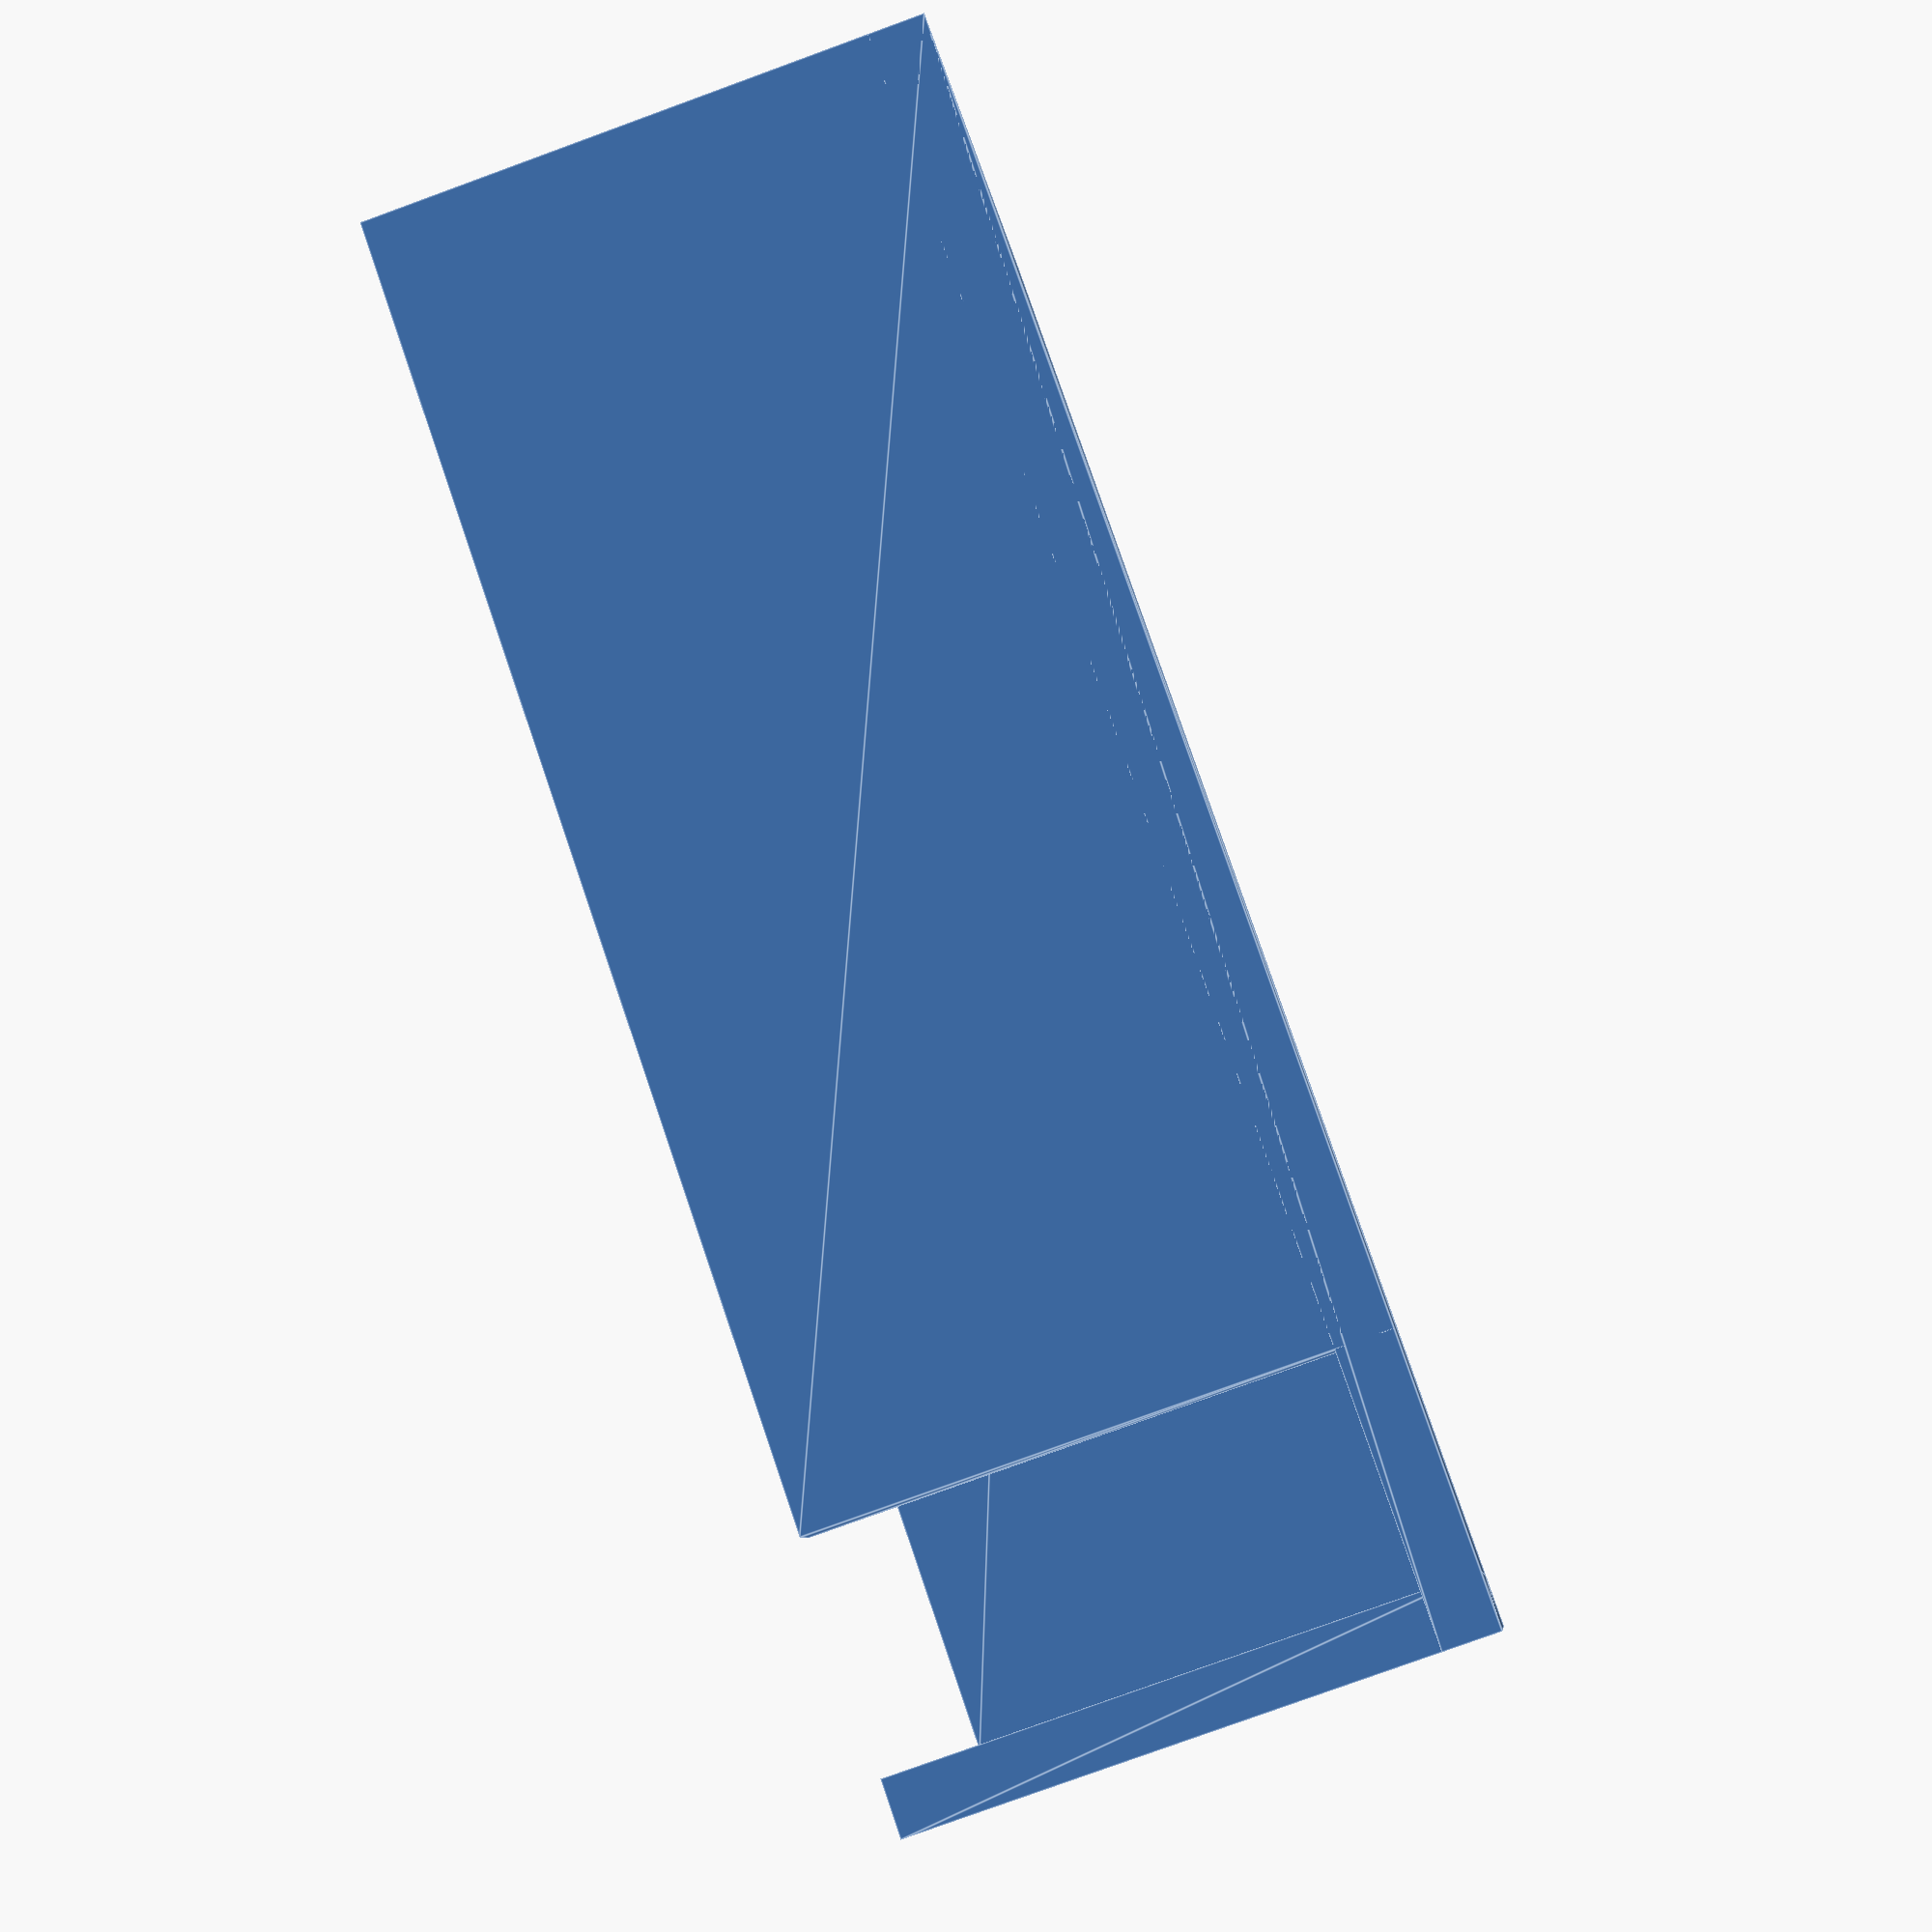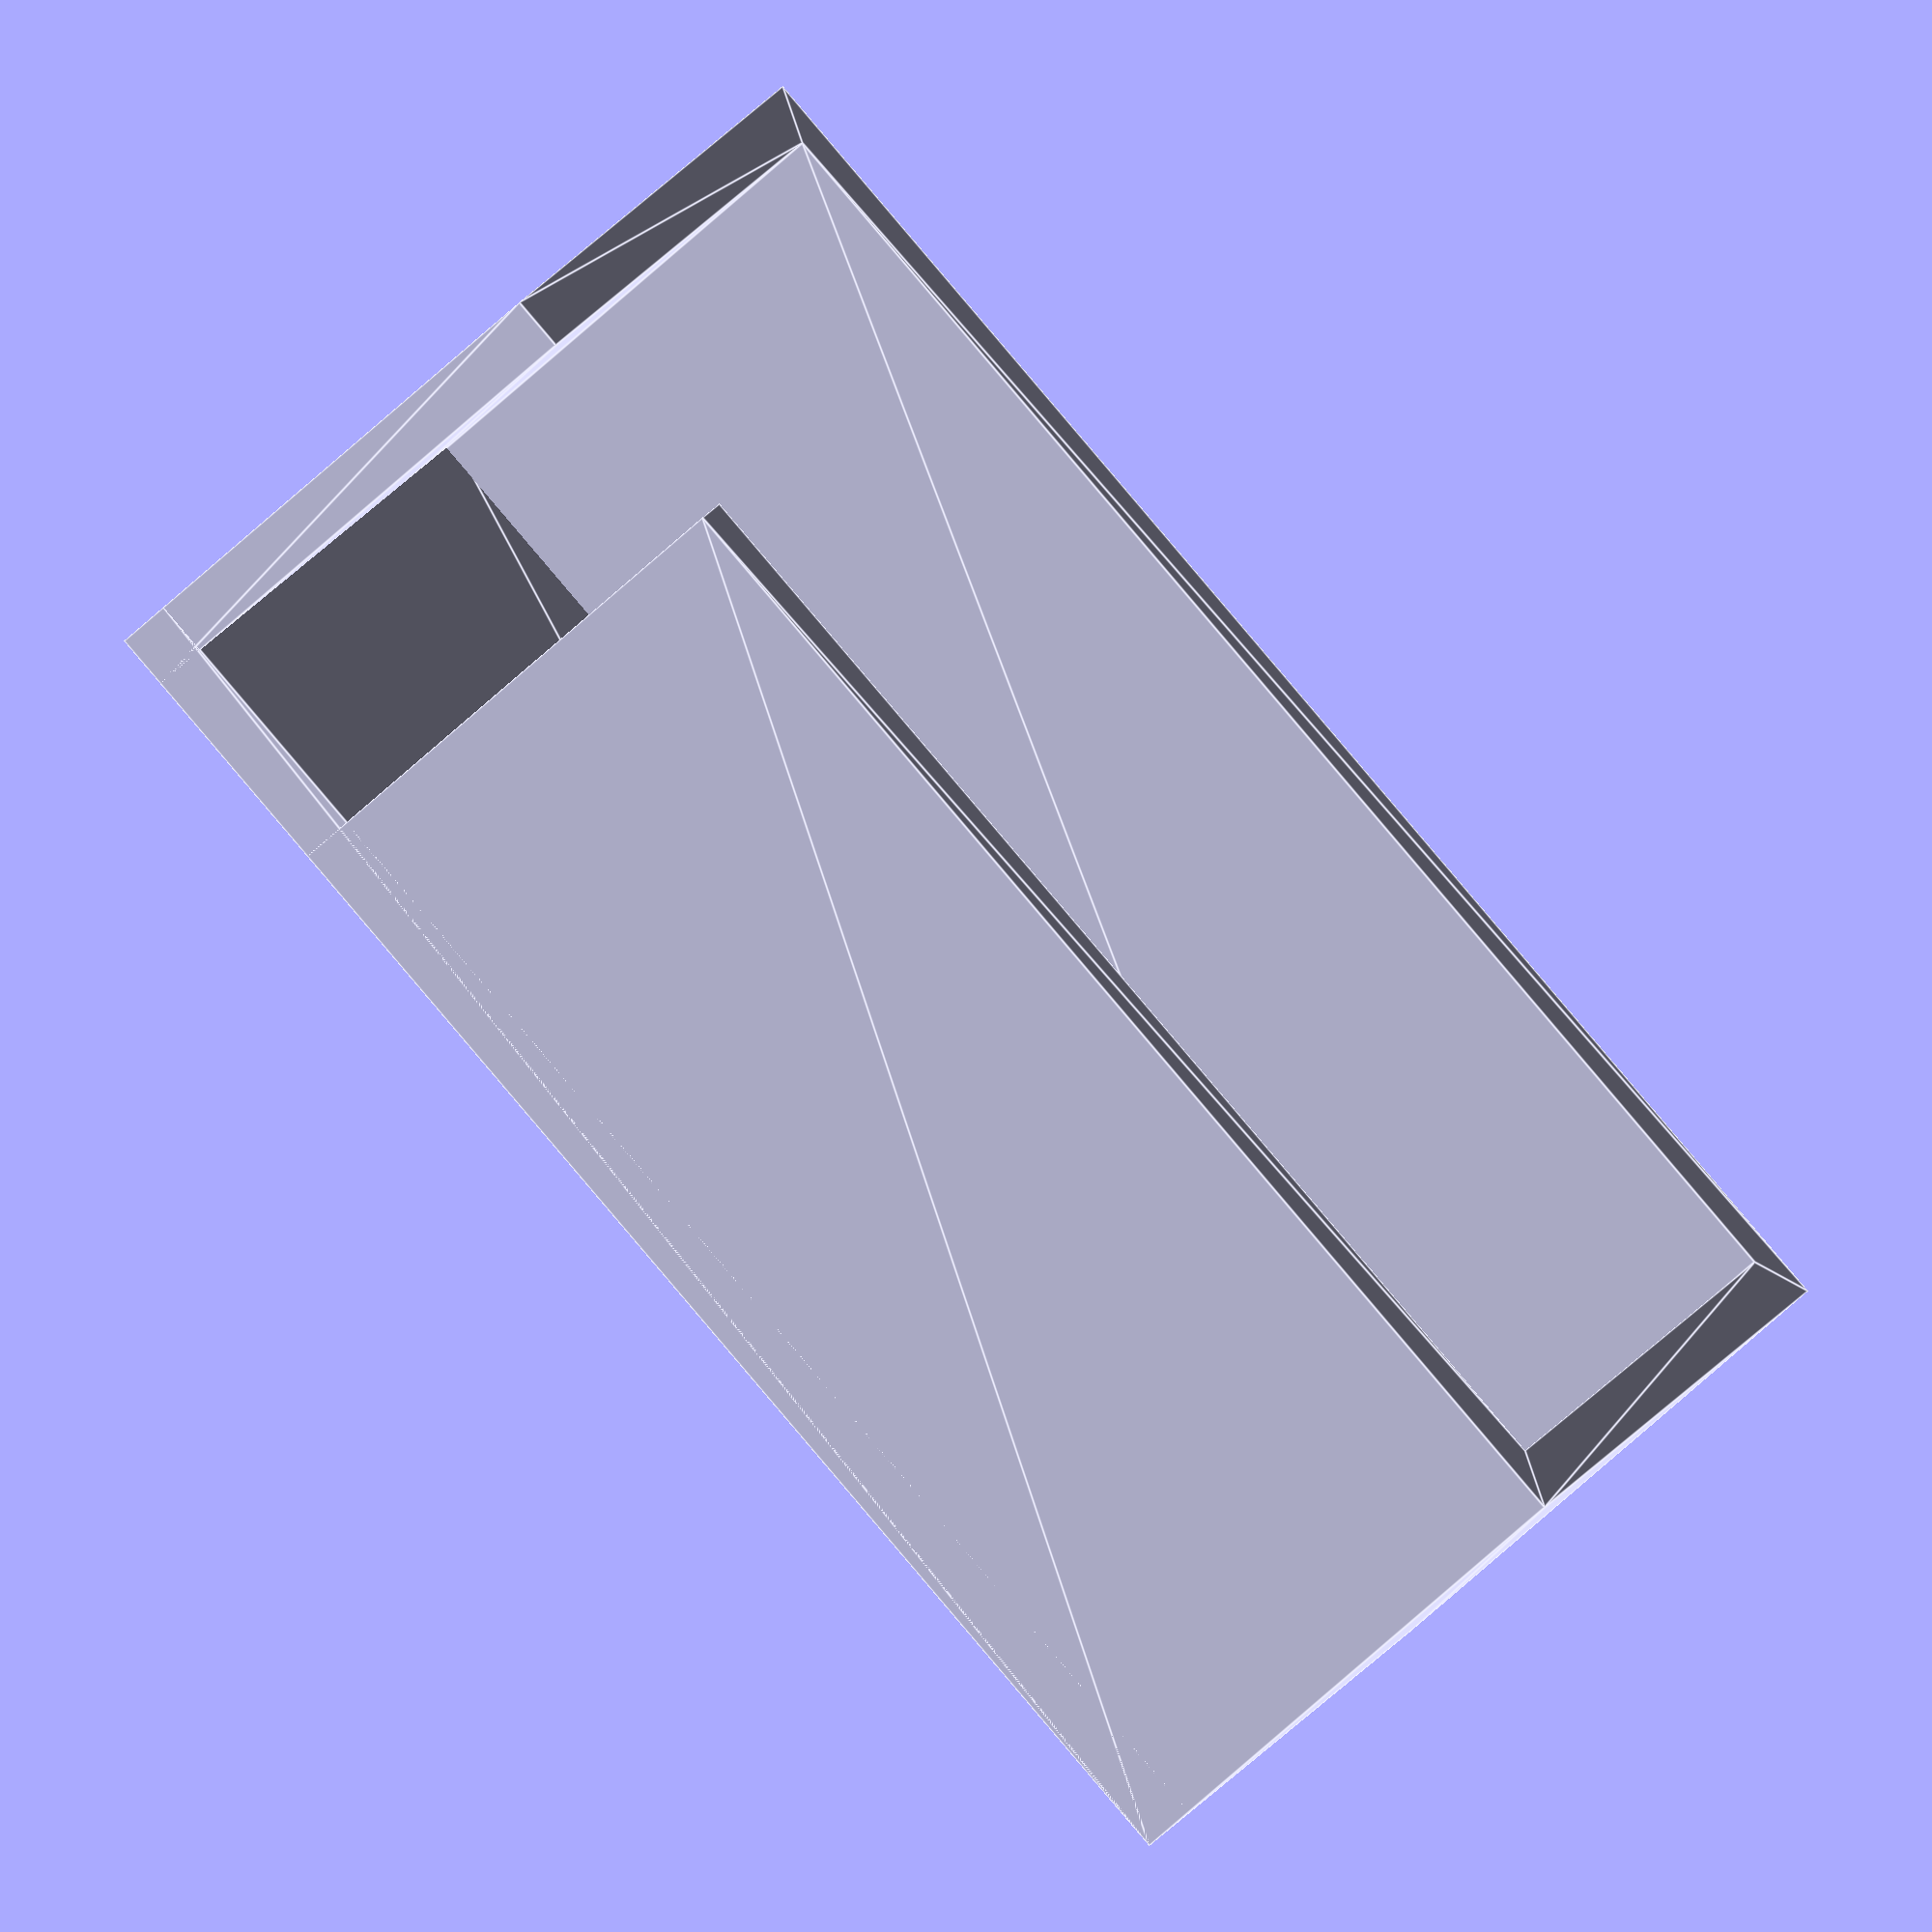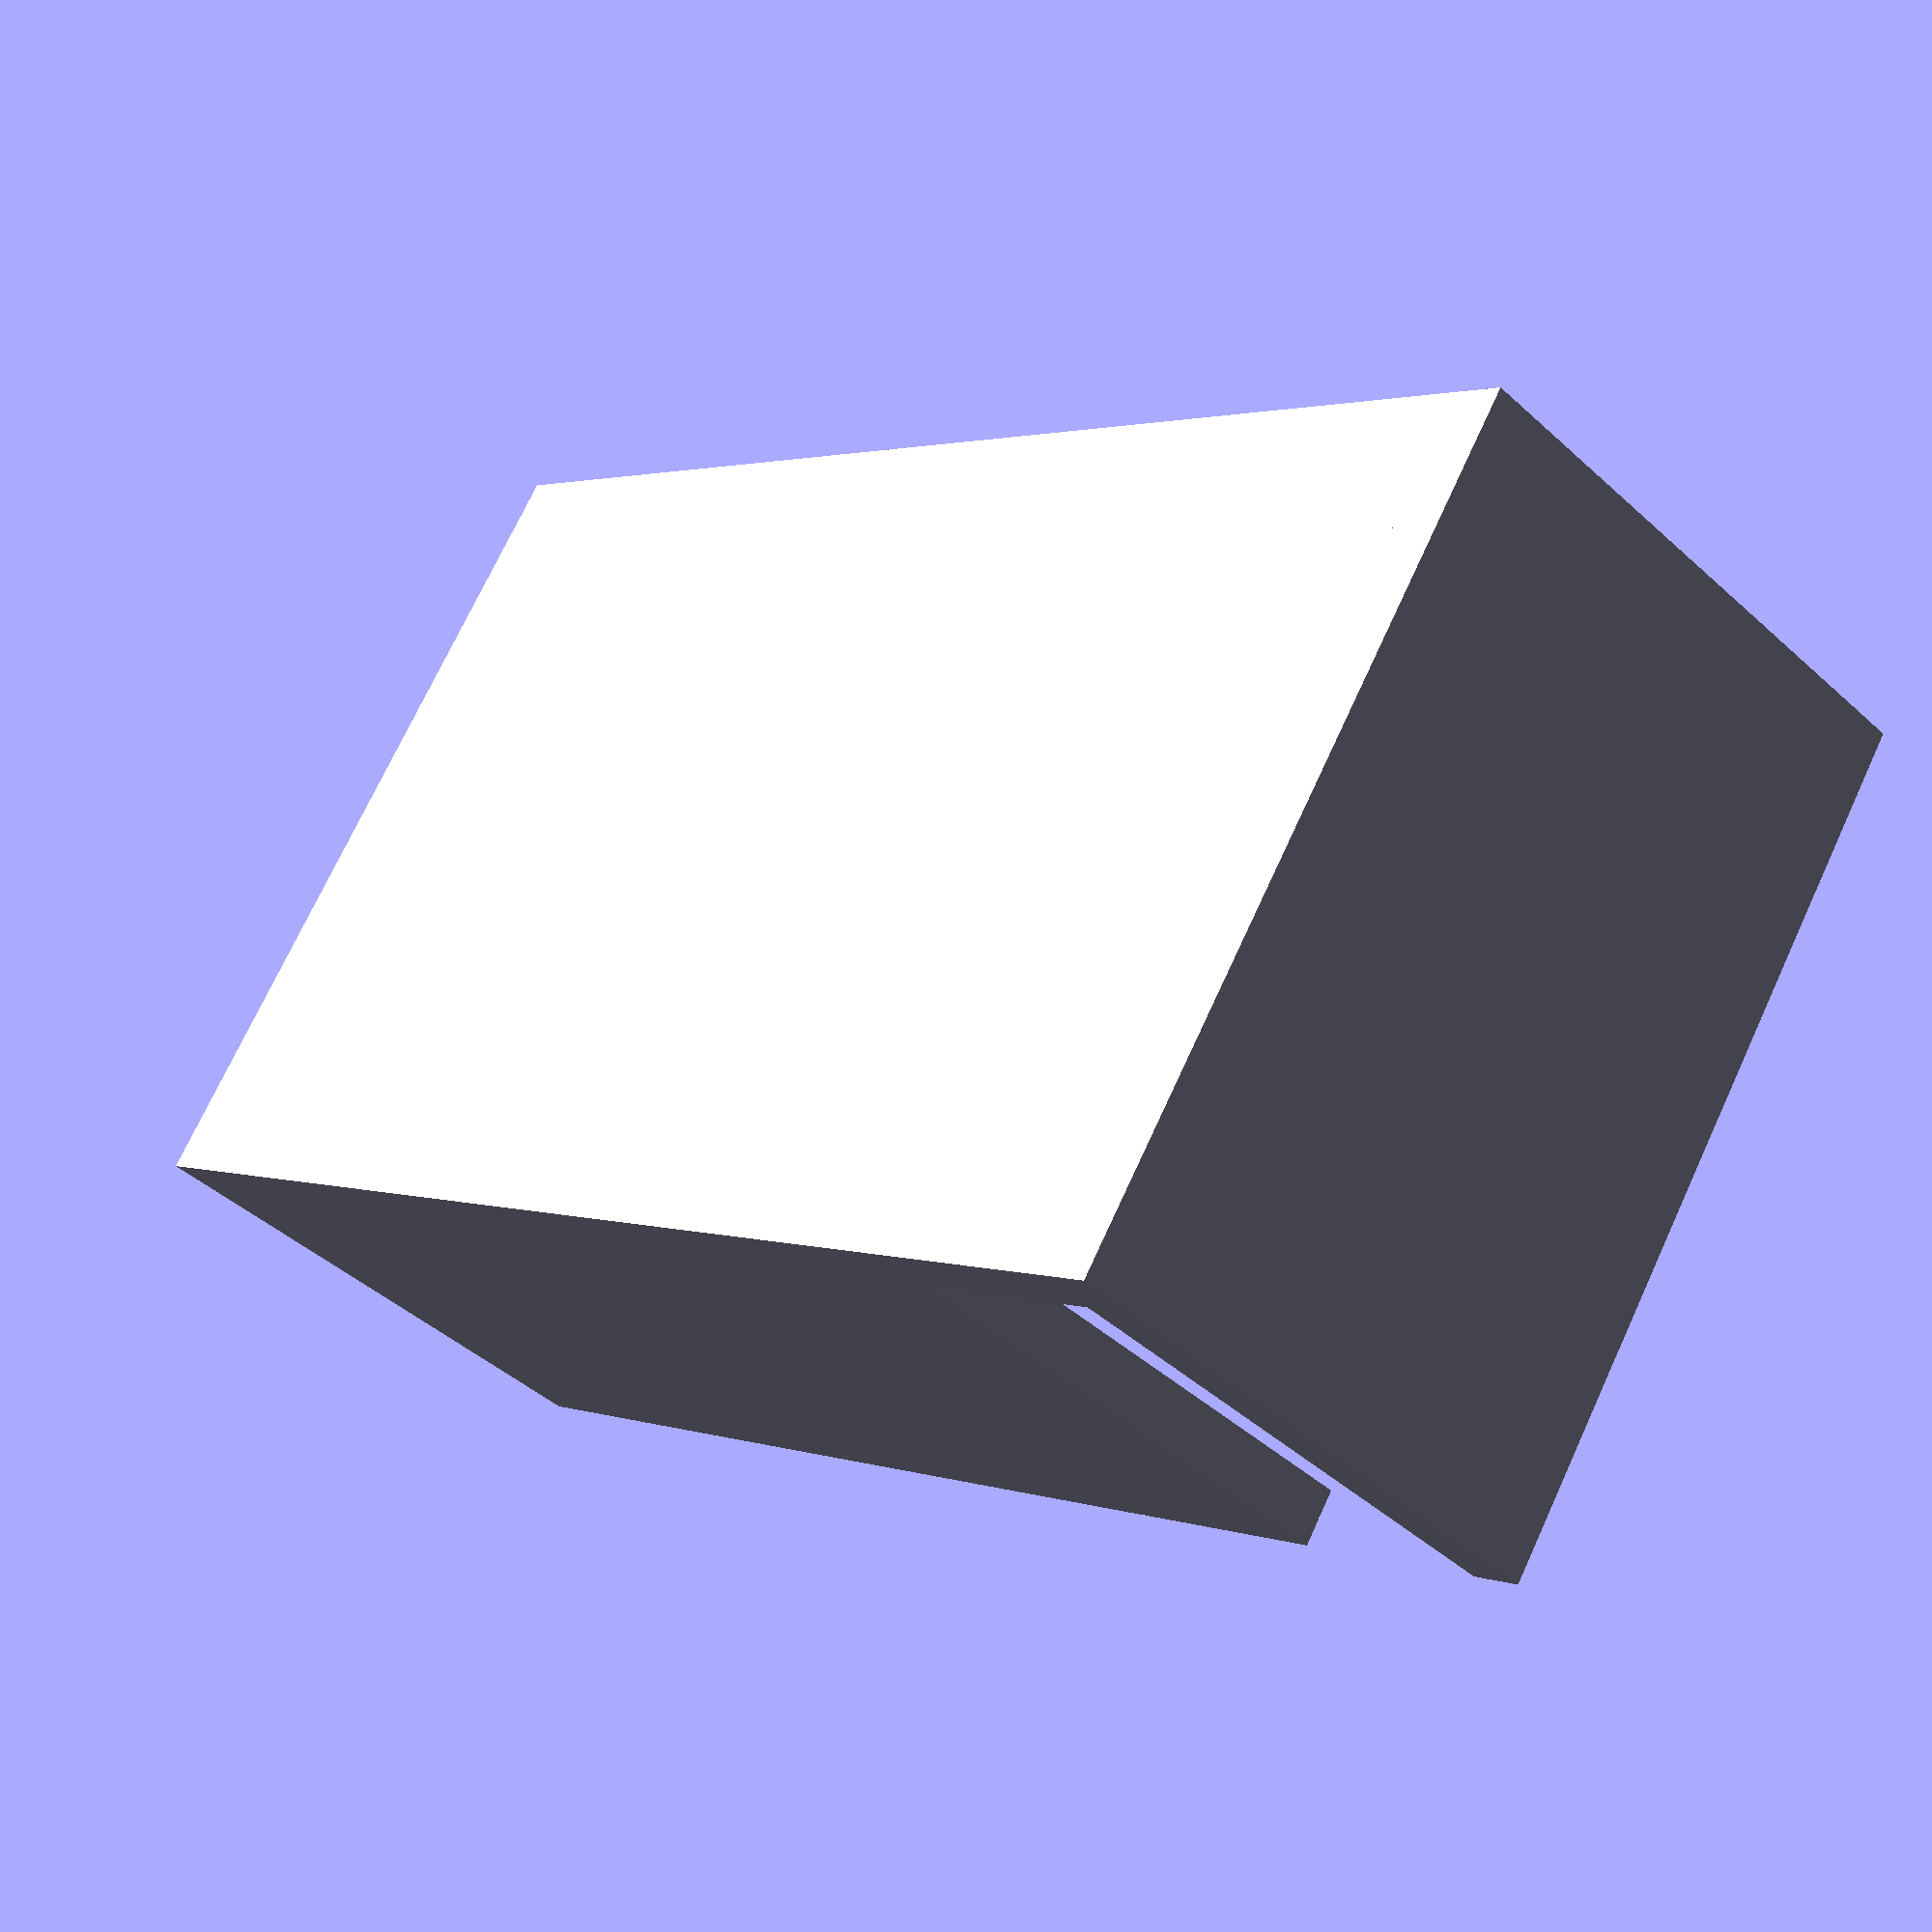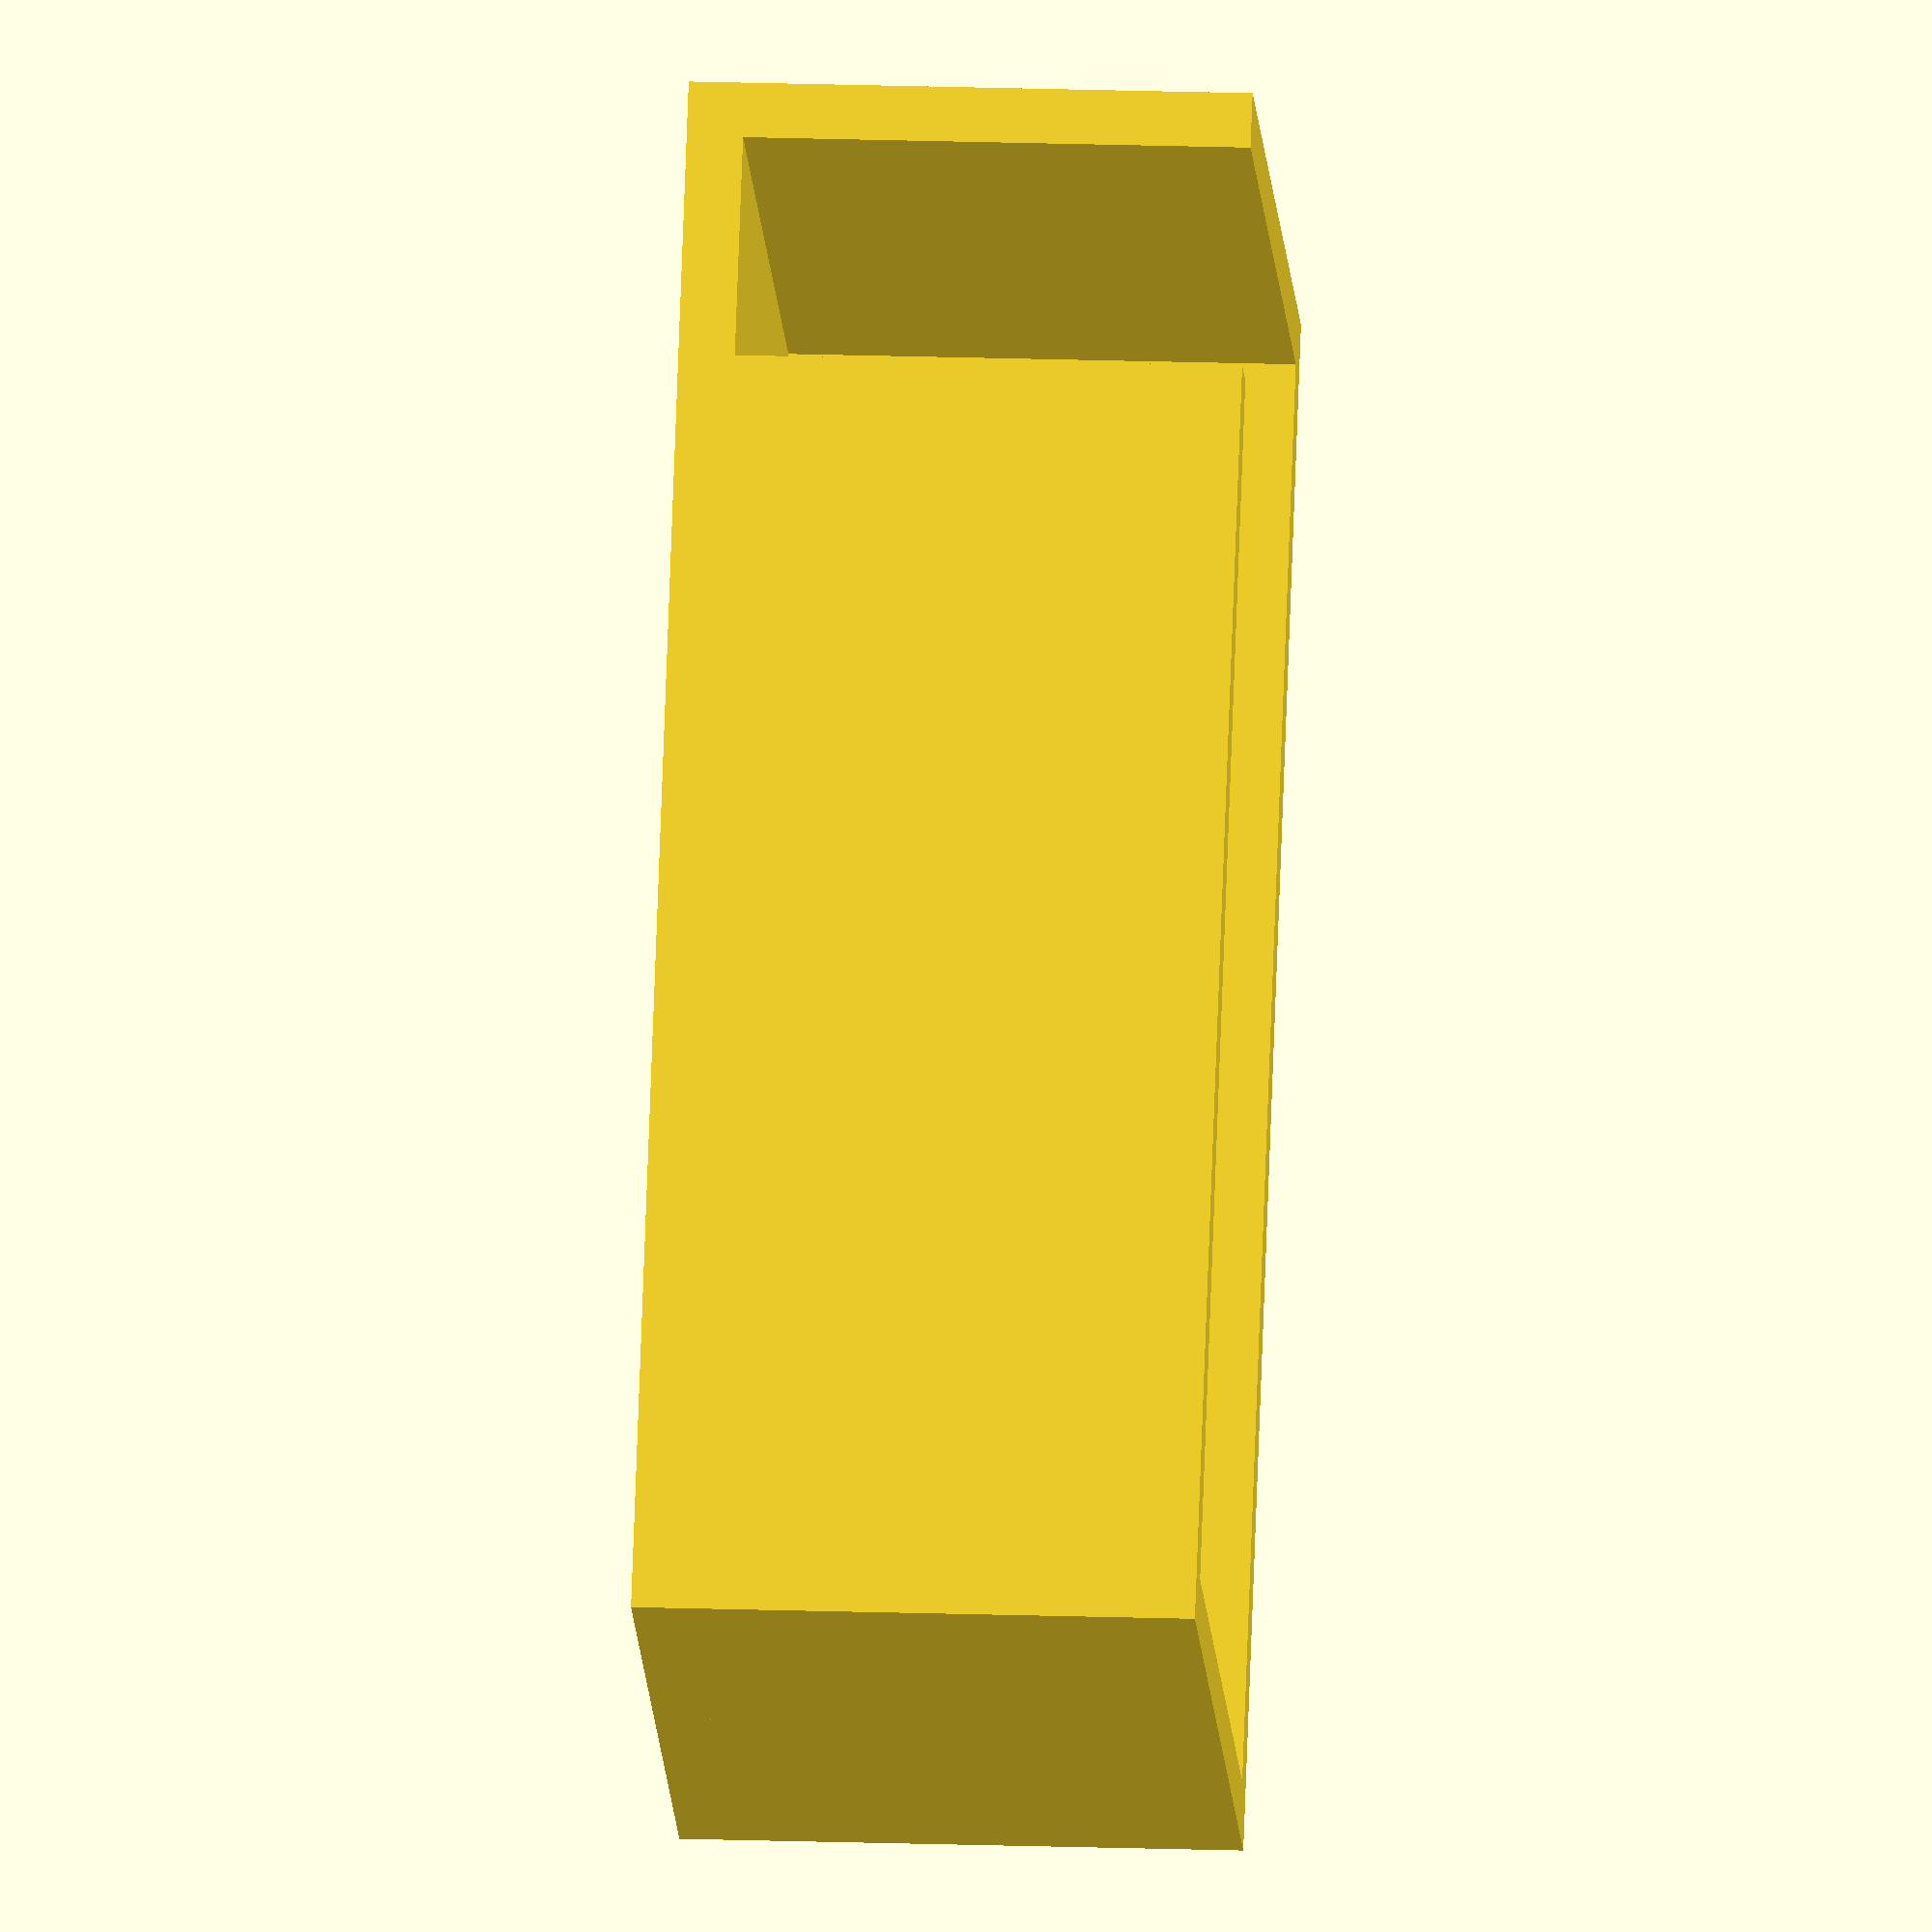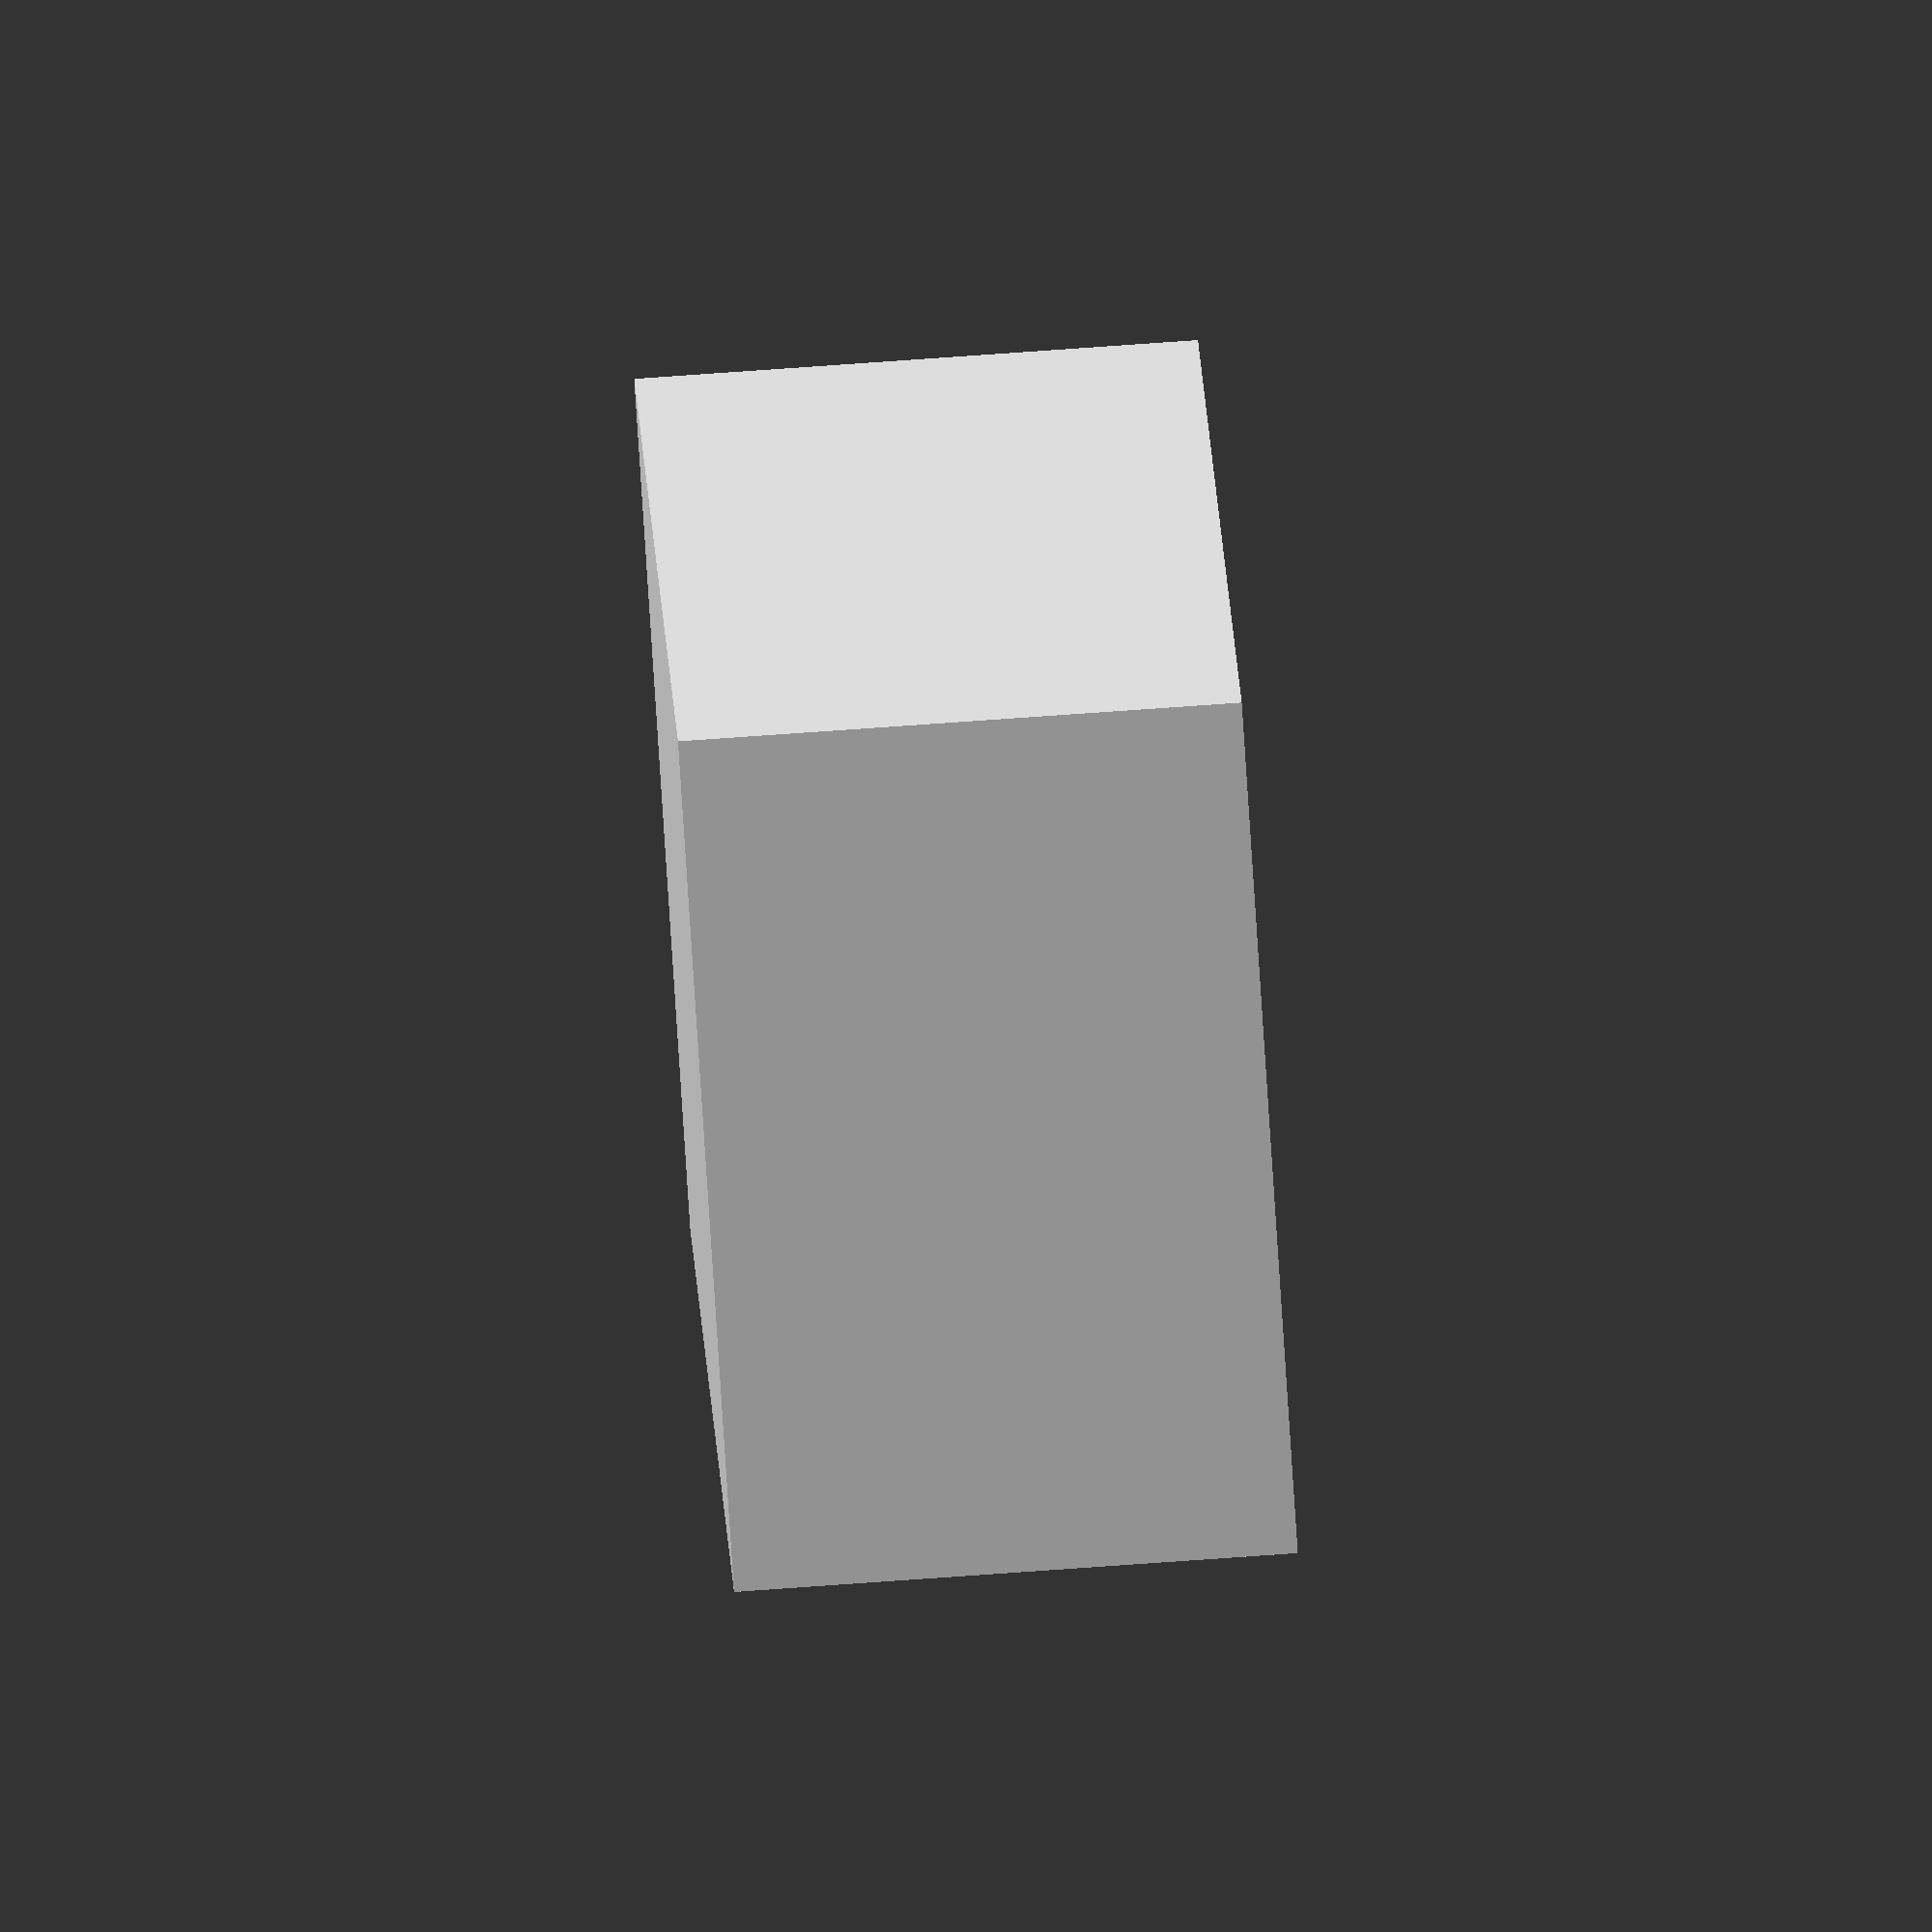
<openscad>
$fa = 1;
$fs = 0.4;

thickness = 2;
wall_thickness = 3;
button_size = 12.5;

switch_diameter = 6;
switch_x = -33;
switch_y = -25;
switch_height = 3.8;
switch_inset_diameter = 8;
switch_inset_depth = 2;


// Actual 9v battery dimensions:
// 48.5 mm × 26.5 mm × 17.5 mm
battery_length = 52; // extra space for connector.
battery_width = 27;
battery_depth = 18;

battery_holder_wall_thickness = 2;

case_width = 90;
case_height = 96;
corner_radius = 5;

battery_x = case_width/2 - battery_length/2 - wall_thickness - battery_holder_wall_thickness;
battery_y = -case_height/2 + battery_width/2 + 2*corner_radius + battery_holder_wall_thickness;

viewport_width = 30.5;
viewport_height = 21.5;
viewport_y = -20.3;

lcd_width = 40;
lcd_height = 34;
lcd_depth = 6.3;
lcd_y = -23;


case_depth = thickness + lcd_depth + thickness + battery_depth + thickness + 1;

screw_radius = 1.7;
screw_insert_radius = 2;
screw_head_radius = 3;
screw_depth = 8;

screw_x = case_width/2-corner_radius;
screw_y = case_height/2-corner_radius;

screw_positions = [
    [-screw_x, -screw_y],
    [-screw_x, screw_y],
    [screw_x, -screw_y],
    [screw_x, screw_y],
];

button_positions = [
    [-20, 8],
    [-20, 38],
    [-35, 23],
    [-5, 23],
    [20, 28],
    [35, 13],
];

module button_cutout_2d() {
    square([button_size, button_size], center=true);
}

module button_holder() {
    holder_thickness = 2;
    translate([0, 0, thickness + holder_thickness/2]) cube([button_size+7.5, button_size-thickness, holder_thickness], center=true);
}

module switch_holder() {
    holer_radius = switch_diameter/2+3;
    linear_extrude(switch_inset_depth, scale=switch_diameter/switch_inset_diameter) {
        difference() {
            circle(holer_radius * switch_inset_diameter/switch_diameter);
            circle(switch_inset_diameter/2);
        }
    }
    translate([0, 0, switch_inset_depth]) linear_extrude(switch_height) {
        difference() {
            circle(holer_radius);
            circle(switch_diameter/2);
        }
    }
}

module screw_holder() {
    linear_extrude(case_depth-thickness) {
        difference() {
            circle(corner_radius);
            circle(screw_insert_radius);
        }
    }
    
    linear_extrude(case_depth-screw_depth) {
        circle(corner_radius);
    }
}

module lcd_holder() {
    bar_width = 3;
    bar_length = 8;
    hbar_x = lcd_width/2-bar_length/2+bar_width;
    hbar_y = lcd_height/2+bar_width/2;
    vbar_x = lcd_width/2+bar_width/2;
    vbar_y = lcd_height/2-bar_length/2+bar_width;
    linear_extrude(thickness + 2) {
        translate([hbar_x, hbar_y]) {
            square([bar_length, bar_width], center=true);
        }
        translate([hbar_x, -hbar_y]) {
            square([bar_length, bar_width], center=true);
        }
        translate([-hbar_x, hbar_y]) {
            square([bar_length, bar_width], center=true);
        }
        translate([-hbar_x, -hbar_y]) {
            square([bar_length, bar_width], center=true);
        }

        translate([vbar_x, vbar_y]) {
            square([bar_width, bar_length], center=true);
        }
        translate([vbar_x, -vbar_y]) {
            square([bar_width, bar_length], center=true);
        }
        translate([-vbar_x, vbar_y]) {
            square([bar_width, bar_length], center=true);
        }
        translate([-vbar_x, -vbar_y]) {
            square([bar_width, bar_length], center=true);
        }
    }
}

module case_shape_2d() {
    union() {
        square([case_width, case_height-2*corner_radius], center=true);
        square([case_width-2*corner_radius, case_height], center=true);
        
        for (screw_pos = screw_positions) {
            translate(screw_pos) {
                circle(corner_radius);
            }
        }
    }
}

module front_plate() {
    linear_extrude(thickness) difference() {
        case_shape_2d();
        
        translate([0, viewport_y]) {
            square([viewport_width, viewport_height], center=true);
        }
        
        translate([switch_x, switch_y]) {
            circle(switch_inset_diameter/2);
        }
        
        for (button_pos = button_positions) {
            translate(button_pos) {
                button_cutout_2d();
            }
        }
    }

    translate([switch_x, switch_y]) switch_holder();

    translate([0, lcd_y]) lcd_holder();

    for (button_pos = button_positions) {
        translate(button_pos) {
            button_holder();
        }
    }
    
    translate([32, battery_y]) {
        linear_extrude(thickness + lcd_depth) {
            square([15, 20], center=true);
        }
    }
}


module front_walls() {
    linear_extrude(case_depth-thickness) {
        for (wall_sign = [-1, 1]) {
            translate([wall_sign*(case_width/2-wall_thickness/2), 0]) {
                square([wall_thickness, case_height-2*corner_radius], center=true);
            }
            
            translate([0, wall_sign*(case_height/2-wall_thickness/2)]) {
                square([case_width-2*corner_radius, wall_thickness], center=true);
            }
        }
    }
}

module front() {
    front_plate();

    
    for (screw_pos = screw_positions) {
        translate(screw_pos) {
            screw_holder();
        }
    }
    front_walls();
}

module back() {
    linear_extrude(thickness) difference() {
        case_shape_2d();
        
        for (screw_pos = screw_positions) {
            translate(screw_pos) {
                circle(screw_radius);
            }
        }
    }
    
    /*
    linear_extrude(2.5) difference() {
        case_shape_2d();
        
        for (screw_pos = screw_positions) {
            translate(screw_pos) {
                circle(screw_head_radius);
            }
        }
    }
    */
}


module battery_holder() {
    side_thickness = battery_holder_wall_thickness;

    holder_width = battery_length+2*side_thickness;
    holder_height = battery_width+2*battery_holder_wall_thickness;
    
    bar_depth = battery_depth + thickness;
    gap_size = 10;
    
    linear_extrude(bar_depth) {
        translate([-holder_width/2 + side_thickness/2, 0]) {
            square([side_thickness, holder_height], center=true);
        }
        
        translate([holder_width/2 - side_thickness/2, 0]) {
            square([side_thickness, holder_height], center=true);
        }
        
        translate([0, -holder_height/2 + side_thickness/2]) {
            square([holder_width/2, side_thickness], center=true);
        }
        translate([0, -holder_height/2 + side_thickness/2]) {
            square([holder_width, side_thickness], center=true);
        }
        
        translate([-gap_size/2, holder_height/2 - side_thickness/2]) {
            square([holder_width-gap_size, side_thickness], center=true);
        }
    }
    
    linear_extrude(thickness) {
        square([holder_width, holder_height], center=true);
    }
}

// front();

//back();

battery_holder();

/*
translate([battery_x, battery_y, lcd_depth+thickness]) {
    // color("red") translate([0, 0, battery_depth/2+thickness]) cube([battery_length, battery_width, battery_depth], center=true);
    
    color("green") battery_holder();
}
*/
</openscad>
<views>
elev=79.6 azim=161.1 roll=110.0 proj=p view=edges
elev=57.0 azim=204.9 roll=315.6 proj=o view=edges
elev=223.8 azim=325.0 roll=316.8 proj=p view=solid
elev=341.9 azim=303.4 roll=273.8 proj=o view=solid
elev=280.1 azim=246.6 roll=266.0 proj=o view=wireframe
</views>
